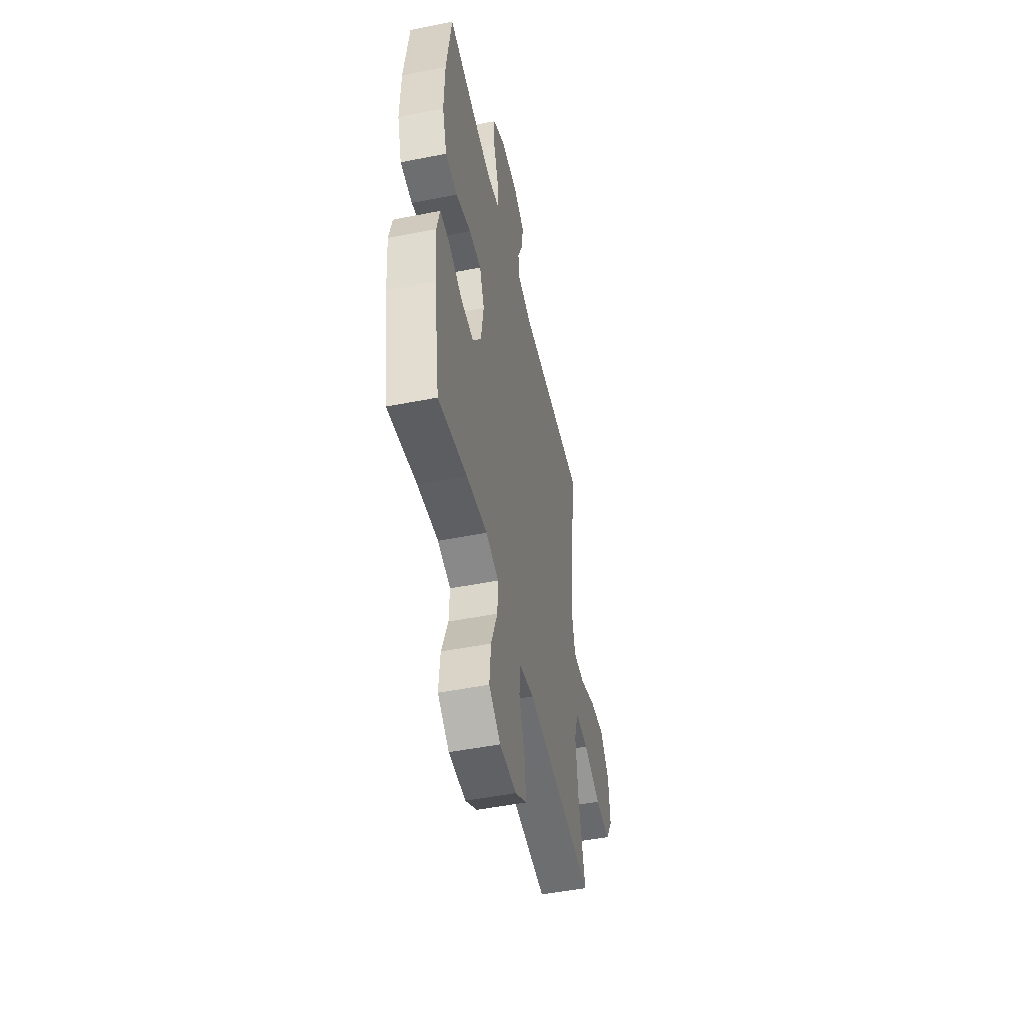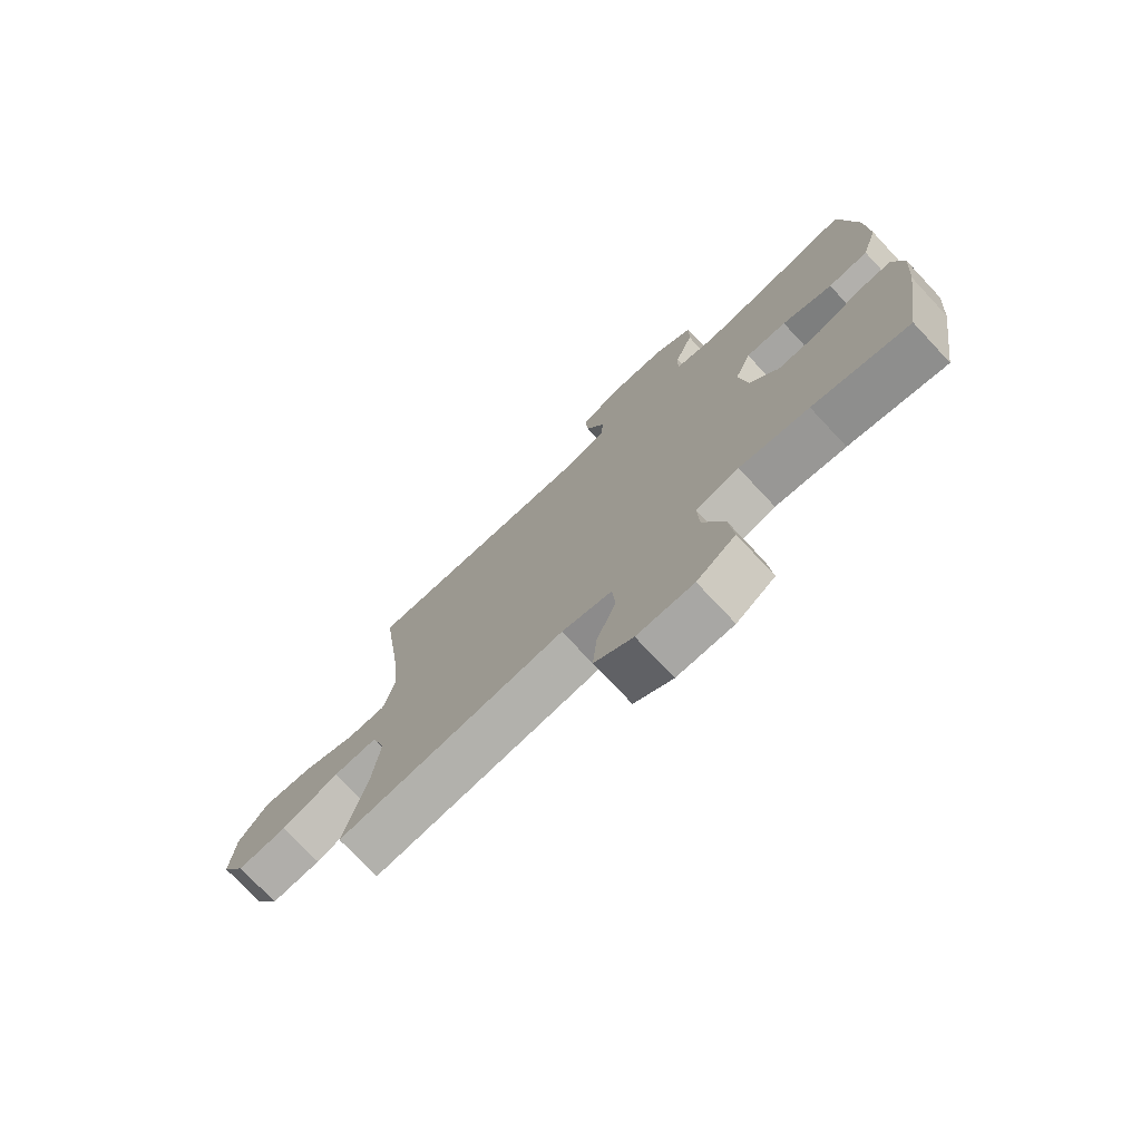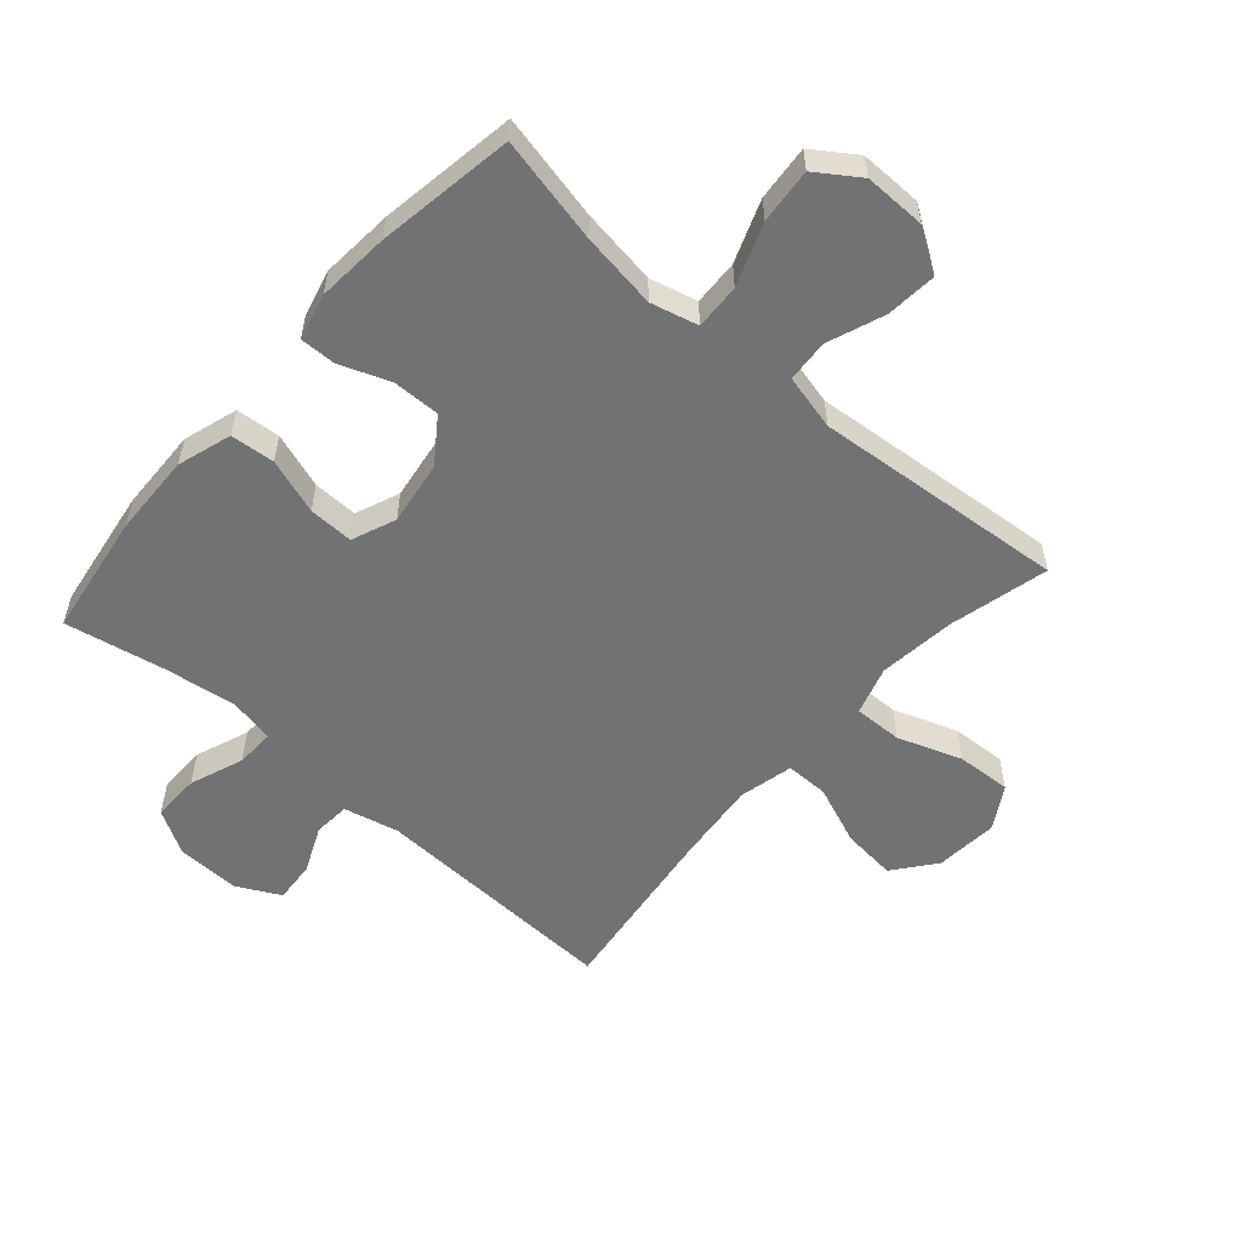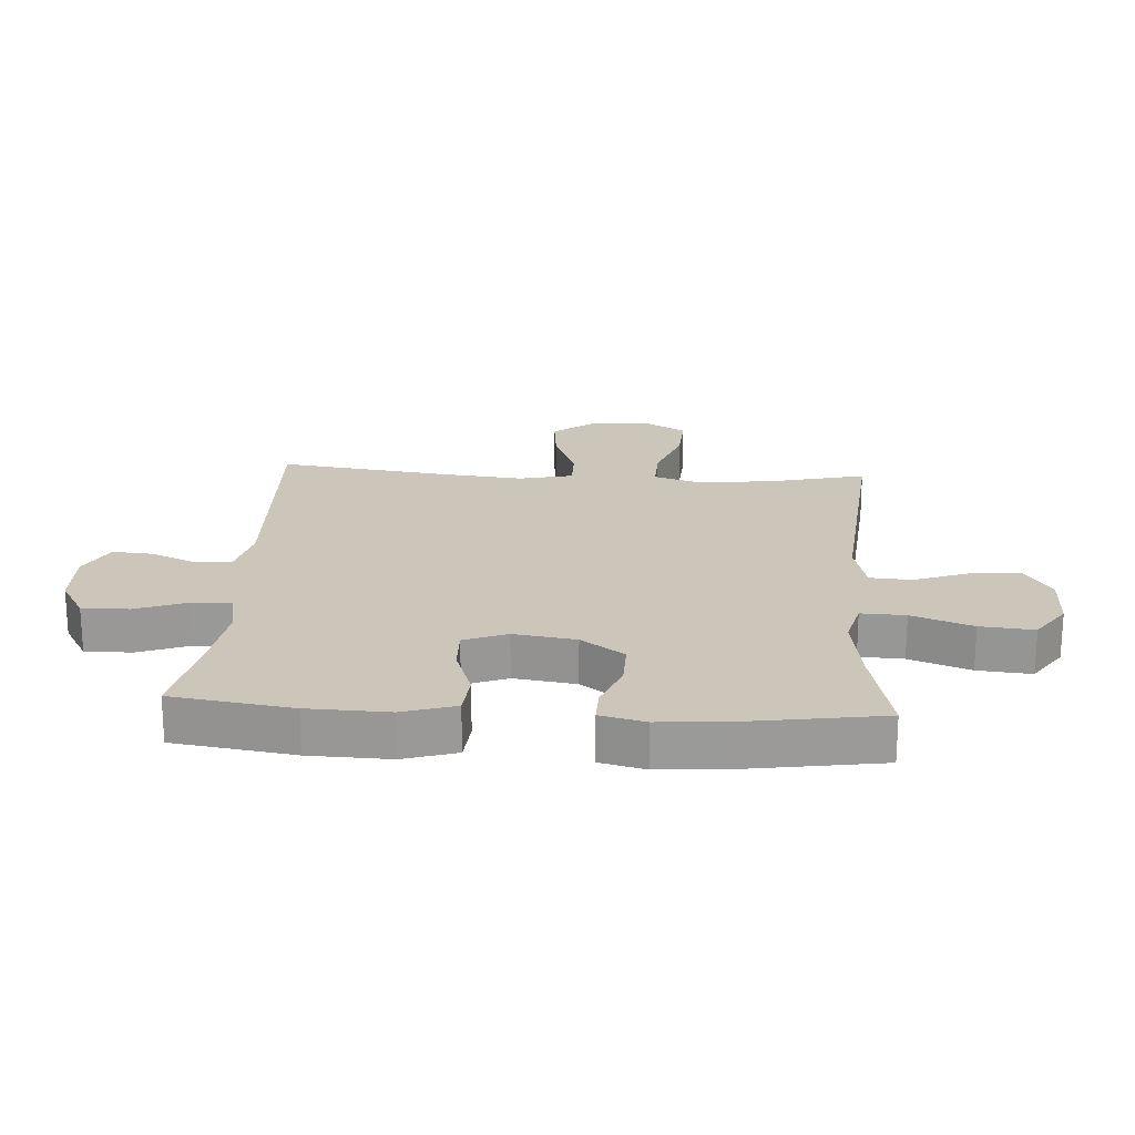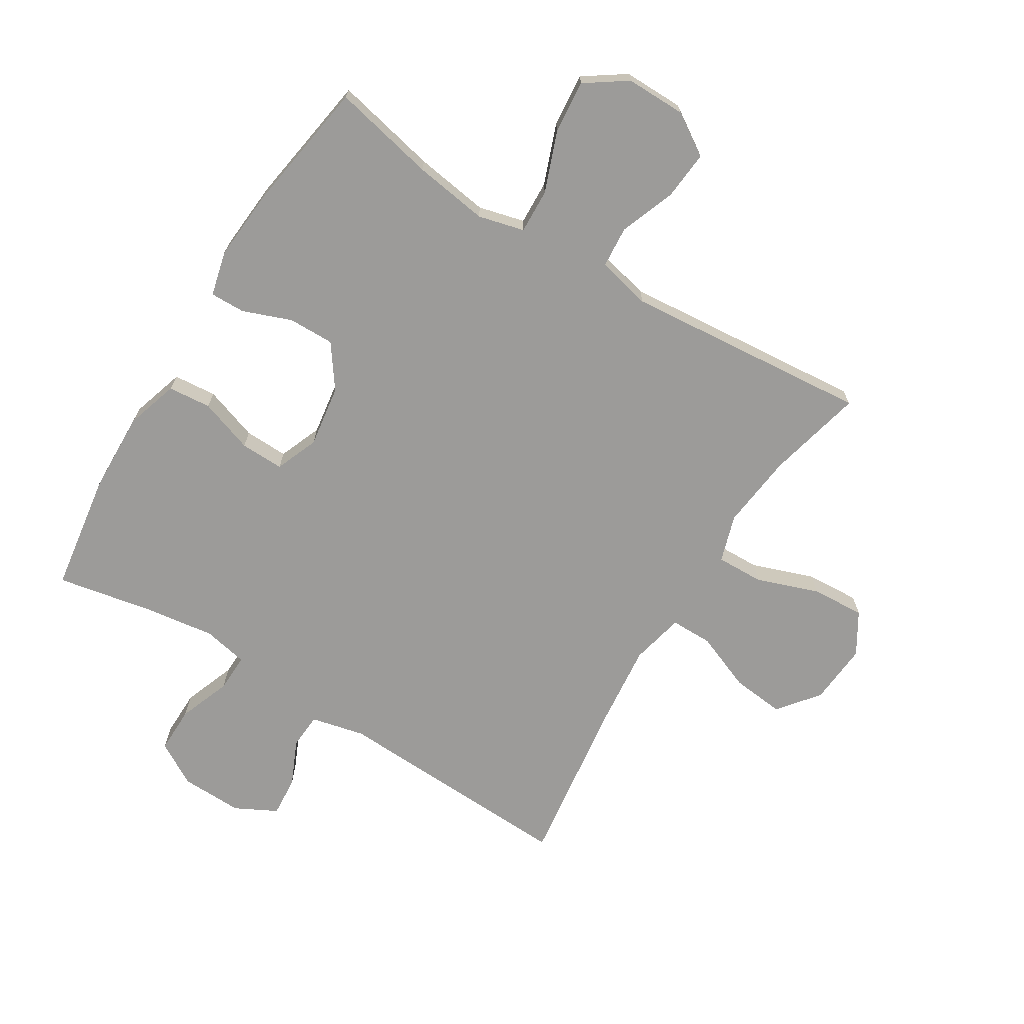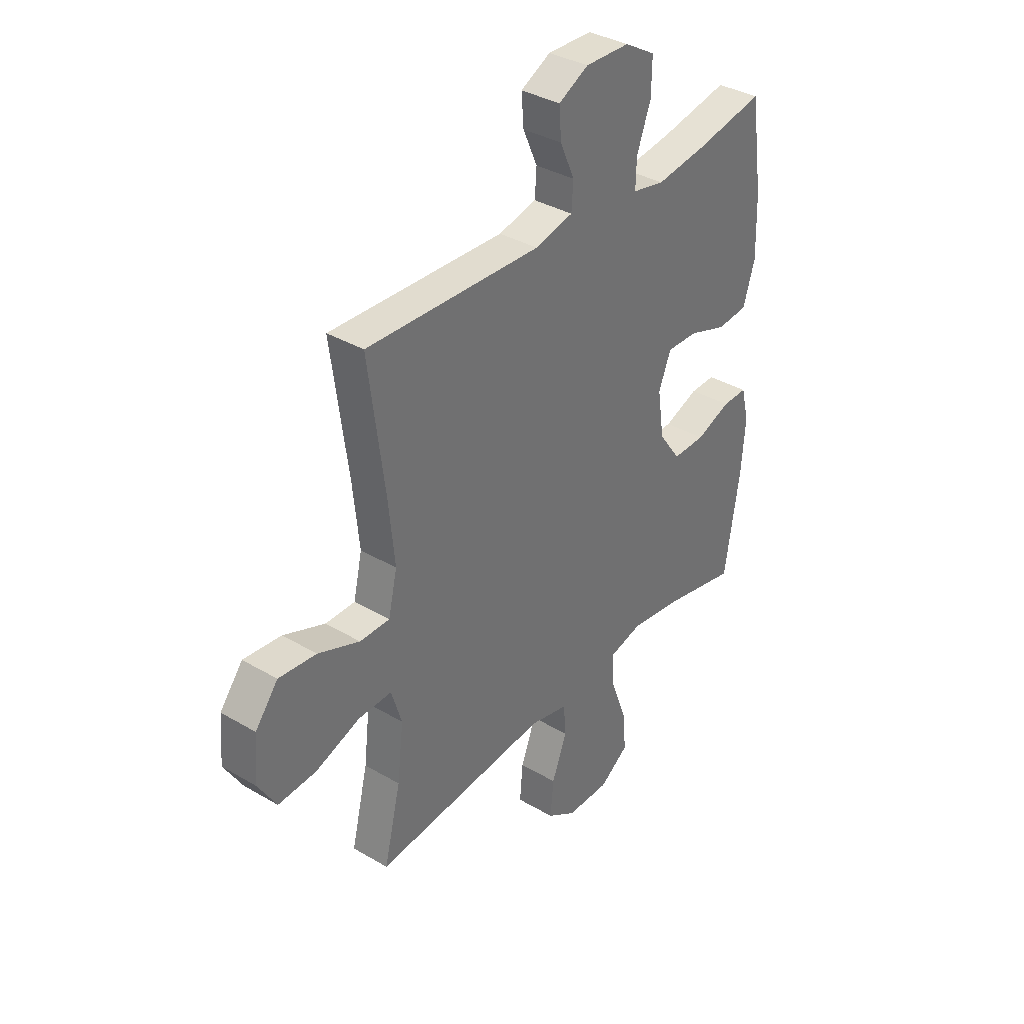
<metadata>
{"format":"obj","ext":"obj","renderer":"f3d","projection":"perspective","resolution":1024,"background":"white","views":[{"elev":-49.5,"azim":102.3,"up":"+Z"},{"elev":-75.1,"azim":43.2,"up":"+Z"},{"elev":-55.4,"azim":138.7,"up":"+Y"},{"elev":20.9,"azim":93.7,"up":"+Y"},{"elev":-69.8,"azim":148.4,"up":"+Y"},{"elev":36.0,"azim":-52.3,"up":"+Z"}]}
</metadata>
<code>
v 0.5 0.07 -0.5
v 0.332 0.07 -0.463
v 0.211 0.07 -0.445
v 0.136 0.07 -0.464
v 0.139 0.07 -0.536
v 0.176 0.07 -0.634
v 0.184 0.07 -0.721
v 0.117 0.07 -0.767
v 0.019 0.07 -0.766
v -0.048 0.07 -0.723
v -0.041 0.07 -0.643
v -0.007 0.07 -0.553
v -0.012 0.07 -0.486
v -0.1 0.07 -0.465
v -0.236 0.07 -0.477
v -0.5 0.07 -0.5
v -0.462 0.07 -0.343
v -0.448 0.07 -0.221
v -0.472 0.07 -0.144
v -0.549 0.07 -0.146
v -0.65 0.07 -0.182
v -0.737 0.07 -0.187
v -0.778 0.07 -0.119
v -0.77 0.07 -0.019
v -0.718 0.07 0.047
v -0.632 0.07 0.038
v -0.537 0.07 0
v -0.469 0.07 0
v -0.449 0.07 0.087
v -0.463 0.07 0.223
v -0.5 0.07 0.5
v -0.102 0.07 0.483
v -0.015 0.07 0.503
v -0.011 0.07 0.561
v -0.044 0.07 0.635
v -0.049 0.07 0.701
v 0.019 0.07 0.736
v 0.12 0.07 0.733
v 0.19 0.07 0.692
v 0.189 0.07 0.616
v 0.157 0.07 0.531
v 0.155 0.07 0.469
v 0.228 0.07 0.454
v 0.344 0.07 0.47
v 0.5 0.07 0.5
v 0.529 0.07 0.305
v 0.533 0.07 0.174
v 0.506 0.07 0.088
v 0.436 0.07 0.082
v 0.348 0.07 0.112
v 0.277 0.07 0.114
v 0.249 0.07 0.044
v 0.264 0.07 -0.057
v 0.314 0.07 -0.127
v 0.389 0.07 -0.126
v 0.468 0.07 -0.096
v 0.525 0.07 -0.095
v 0.543 0.07 -0.168
v 0.534 0.07 -0.283
v 0.5 0 -0.5
v 0.332 0 -0.463
v 0.211 0 -0.445
v 0.136 0 -0.464
v 0.139 0 -0.536
v 0.176 0 -0.634
v 0.184 0 -0.721
v 0.117 0 -0.767
v 0.019 0 -0.766
v -0.048 0 -0.723
v -0.041 0 -0.643
v -0.007 0 -0.553
v -0.012 0 -0.486
v -0.1 0 -0.465
v -0.236 0 -0.477
v -0.5 0 -0.5
v -0.462 0 -0.343
v -0.448 0 -0.221
v -0.472 0 -0.144
v -0.549 0 -0.146
v -0.65 0 -0.182
v -0.737 0 -0.187
v -0.778 0 -0.119
v -0.77 0 -0.019
v -0.718 0 0.047
v -0.632 0 0.038
v -0.537 0 0
v -0.469 0 0
v -0.449 0 0.087
v -0.463 0 0.223
v -0.5 0 0.5
v -0.102 0 0.483
v -0.015 0 0.503
v -0.011 0 0.561
v -0.044 0 0.635
v -0.049 0 0.701
v 0.019 0 0.736
v 0.12 0 0.733
v 0.19 0 0.692
v 0.189 0 0.616
v 0.157 0 0.531
v 0.155 0 0.469
v 0.228 0 0.454
v 0.344 0 0.47
v 0.5 0 0.5
v 0.529 0 0.305
v 0.533 0 0.174
v 0.506 0 0.088
v 0.436 0 0.082
v 0.348 0 0.112
v 0.277 0 0.114
v 0.249 0 0.044
v 0.264 0 -0.057
v 0.314 0 -0.127
v 0.389 0 -0.126
v 0.468 0 -0.096
v 0.525 0 -0.095
v 0.543 0 -0.168
v 0.534 0 -0.283
f 59 1 2
f 58 59 2
f 57 58 2
f 56 57 2
f 55 56 2
f 54 55 2 3
f 53 54 3 4
f 52 53 4
f 48 49 50
f 47 48 50
f 46 47 50
f 45 46 50
f 44 45 50
f 43 44 50 51
f 42 43 51 52
f 39 40 41
f 38 39 41
f 37 38 41
f 36 37 41
f 35 36 41
f 34 35 41
f 33 34 41 42
f 42 52 4
f 33 42 4
f 32 33 4
f 25 26 27
f 24 25 27
f 23 24 27
f 22 23 27
f 21 22 27
f 20 21 27
f 19 20 27 28
f 18 19 28 29
f 14 15 16 17
f 13 14 17 18
f 10 11 12
f 9 10 12
f 8 9 12
f 7 8 12
f 6 7 12
f 5 6 12
f 5 12 13
f 4 5 13
f 32 4 13
f 31 32 13
f 30 31 13
f 13 18 29
f 13 29 30
f 61 60 118
f 61 118 117
f 61 117 116
f 61 116 115
f 61 115 114
f 62 61 114 113
f 63 62 113 112
f 63 112 111
f 109 108 107
f 109 107 106
f 109 106 105
f 109 105 104
f 109 104 103
f 110 109 103 102
f 111 110 102 101
f 100 99 98
f 100 98 97
f 100 97 96
f 100 96 95
f 100 95 94
f 100 94 93
f 101 100 93 92
f 63 111 101
f 63 101 92
f 63 92 91
f 86 85 84
f 86 84 83
f 86 83 82
f 86 82 81
f 86 81 80
f 86 80 79
f 87 86 79 78
f 88 87 78 77
f 76 75 74 73
f 77 76 73 72
f 71 70 69
f 71 69 68
f 71 68 67
f 71 67 66
f 71 66 65
f 71 65 64
f 72 71 64
f 72 64 63
f 72 63 91
f 72 91 90
f 72 90 89
f 88 77 72
f 89 88 72
f 1 60 61 2
f 2 61 62 3
f 3 62 63 4
f 4 63 64 5
f 5 64 65 6
f 6 65 66 7
f 7 66 67 8
f 8 67 68 9
f 9 68 69 10
f 10 69 70 11
f 11 70 71 12
f 12 71 72 13
f 13 72 73 14
f 14 73 74 15
f 15 74 75 16
f 16 75 76 17
f 17 76 77 18
f 18 77 78 19
f 19 78 79 20
f 20 79 80 21
f 21 80 81 22
f 22 81 82 23
f 23 82 83 24
f 24 83 84 25
f 25 84 85 26
f 26 85 86 27
f 27 86 87 28
f 28 87 88 29
f 29 88 89 30
f 30 89 90 31
f 31 90 91 32
f 32 91 92 33
f 33 92 93 34
f 34 93 94 35
f 35 94 95 36
f 36 95 96 37
f 37 96 97 38
f 38 97 98 39
f 39 98 99 40
f 40 99 100 41
f 41 100 101 42
f 42 101 102 43
f 43 102 103 44
f 44 103 104 45
f 45 104 105 46
f 46 105 106 47
f 47 106 107 48
f 48 107 108 49
f 49 108 109 50
f 50 109 110 51
f 51 110 111 52
f 52 111 112 53
f 53 112 113 54
f 54 113 114 55
f 55 114 115 56
f 56 115 116 57
f 57 116 117 58
f 58 117 118 59
f 59 118 60 1

</code>
